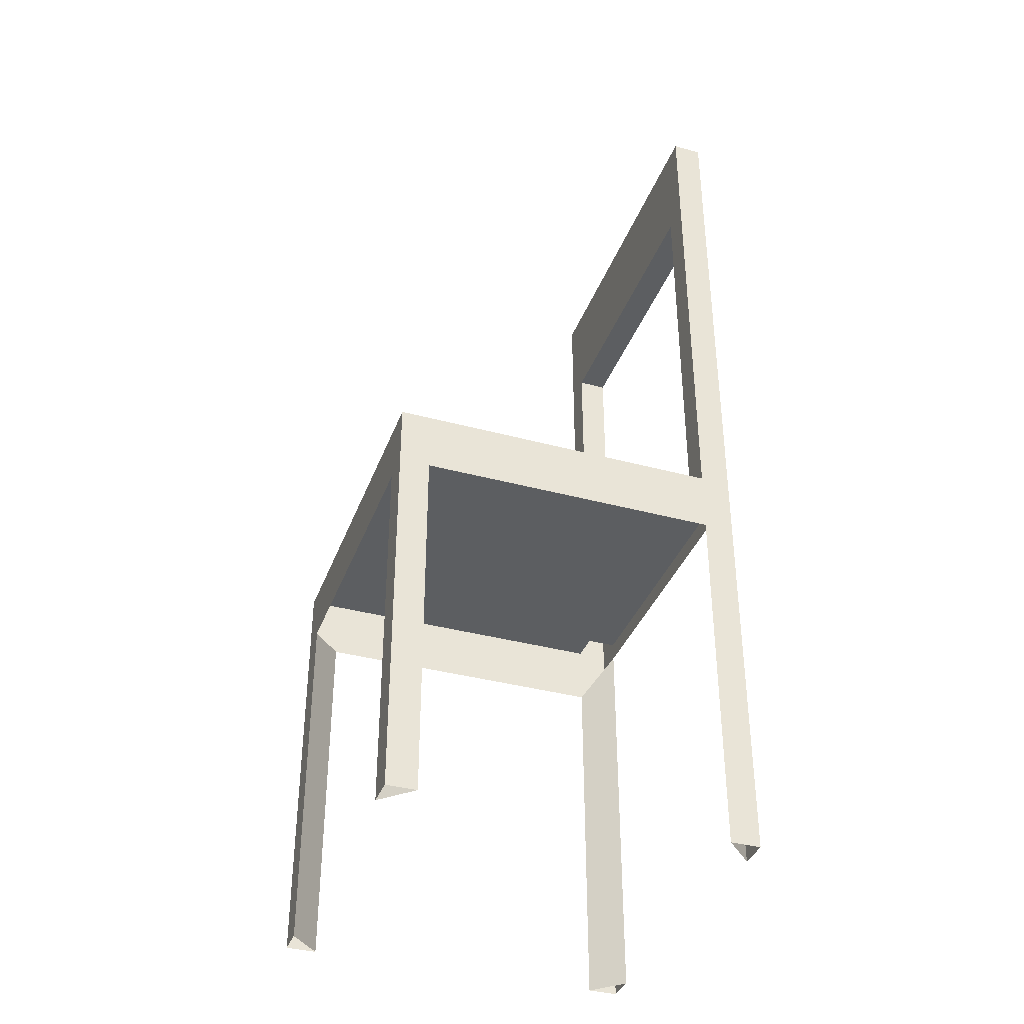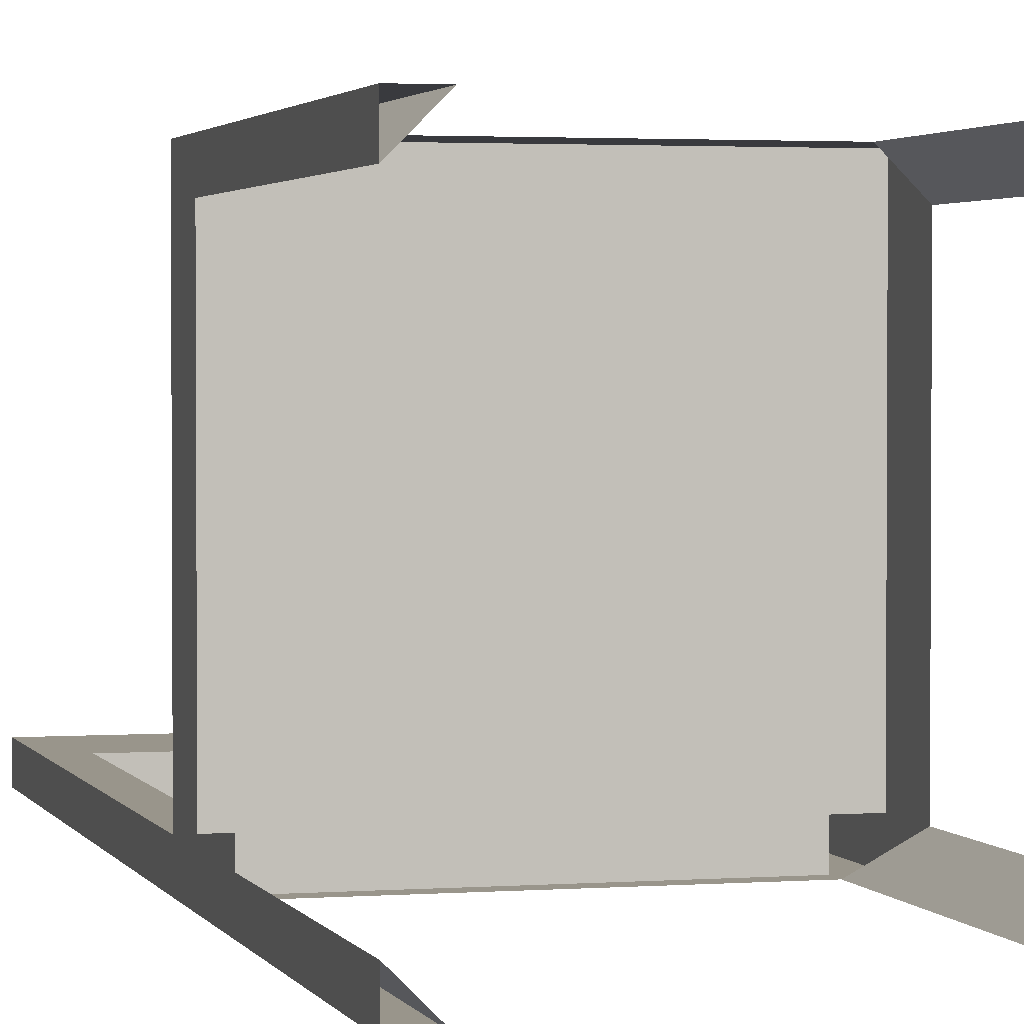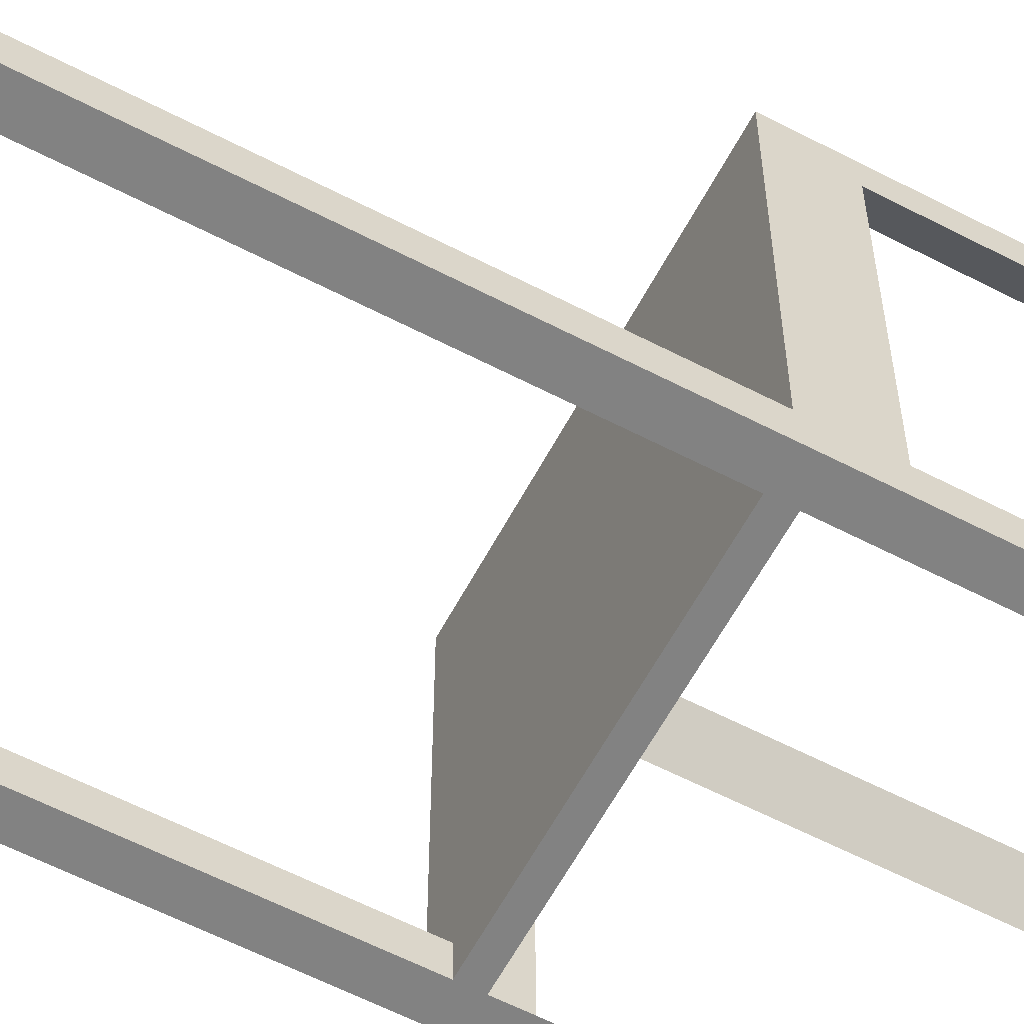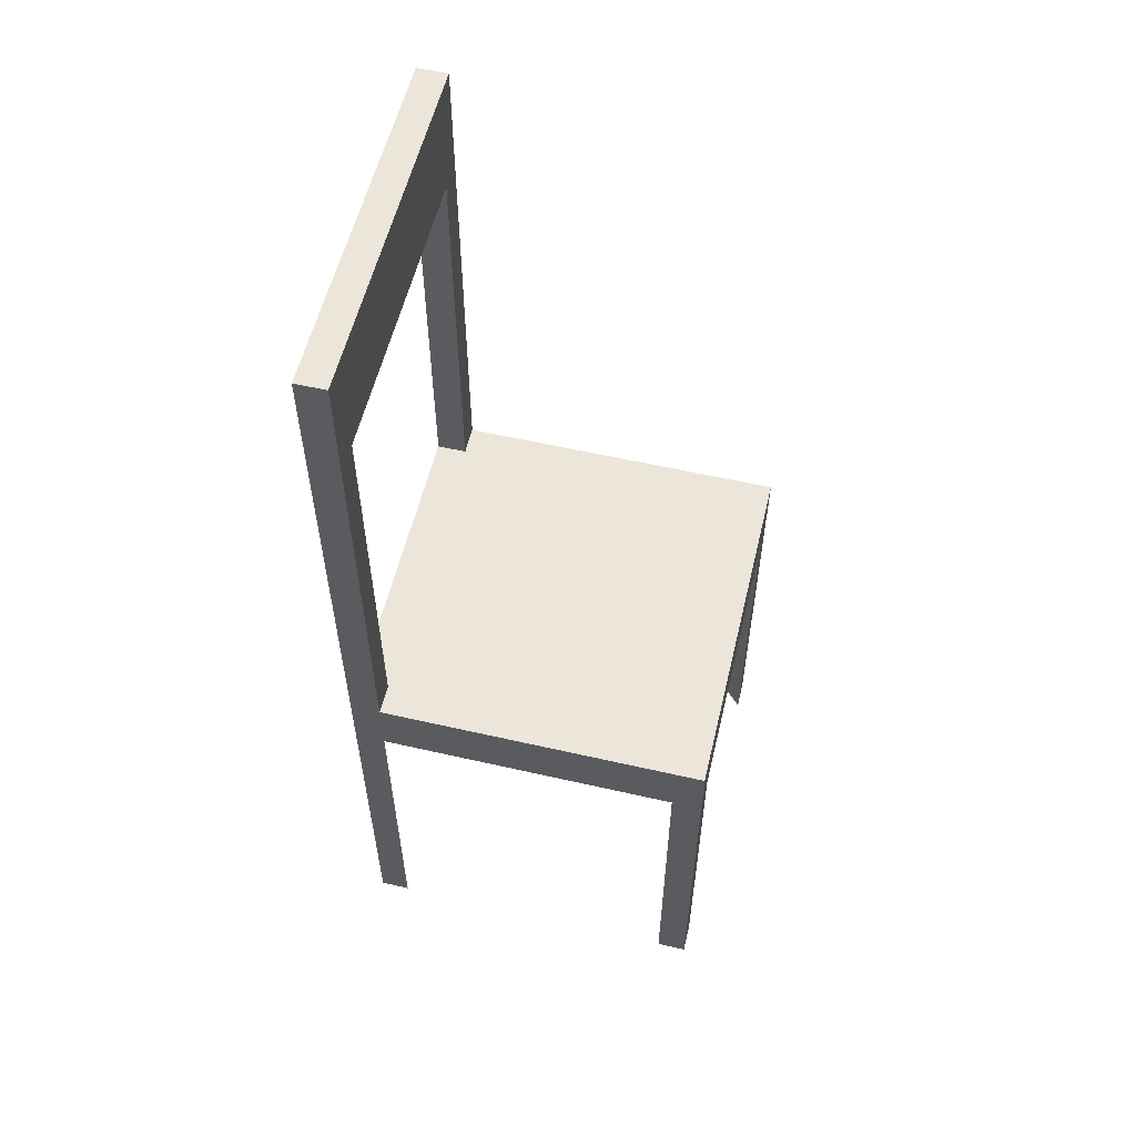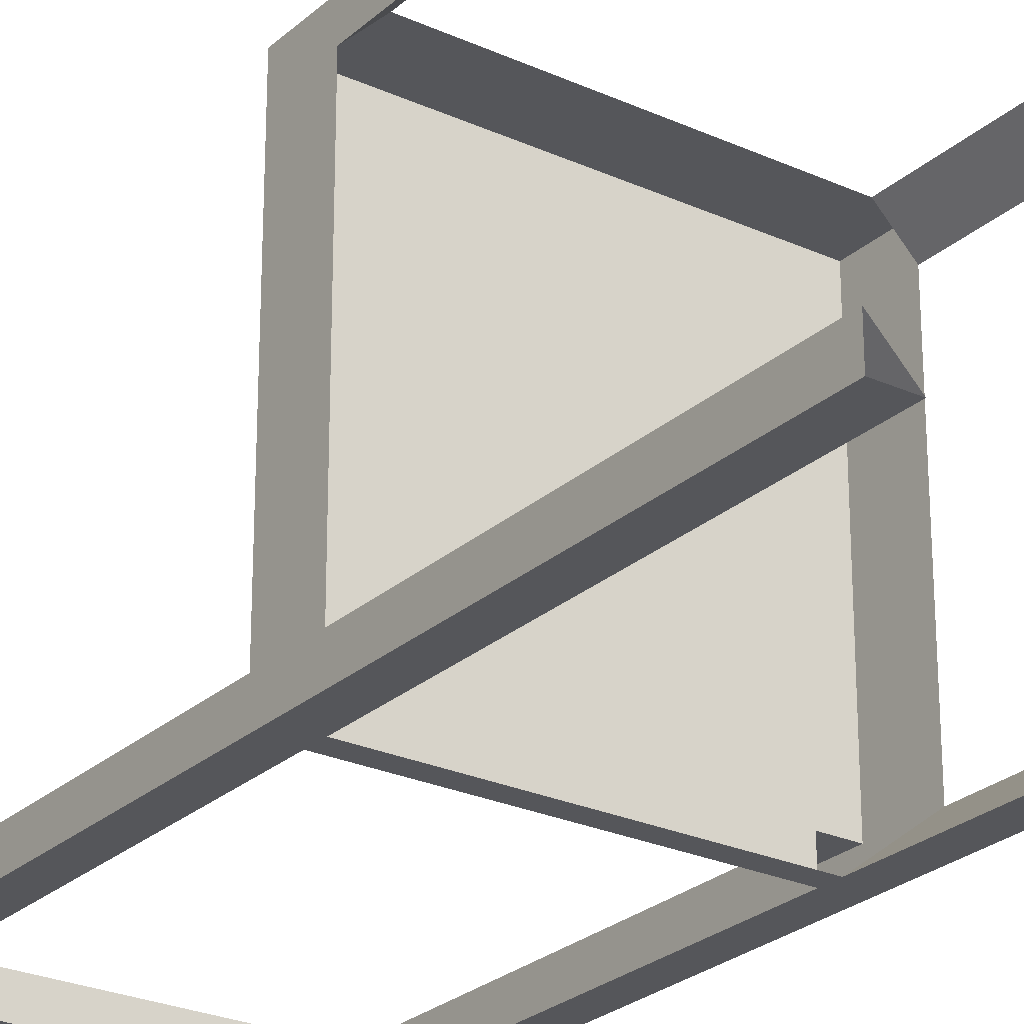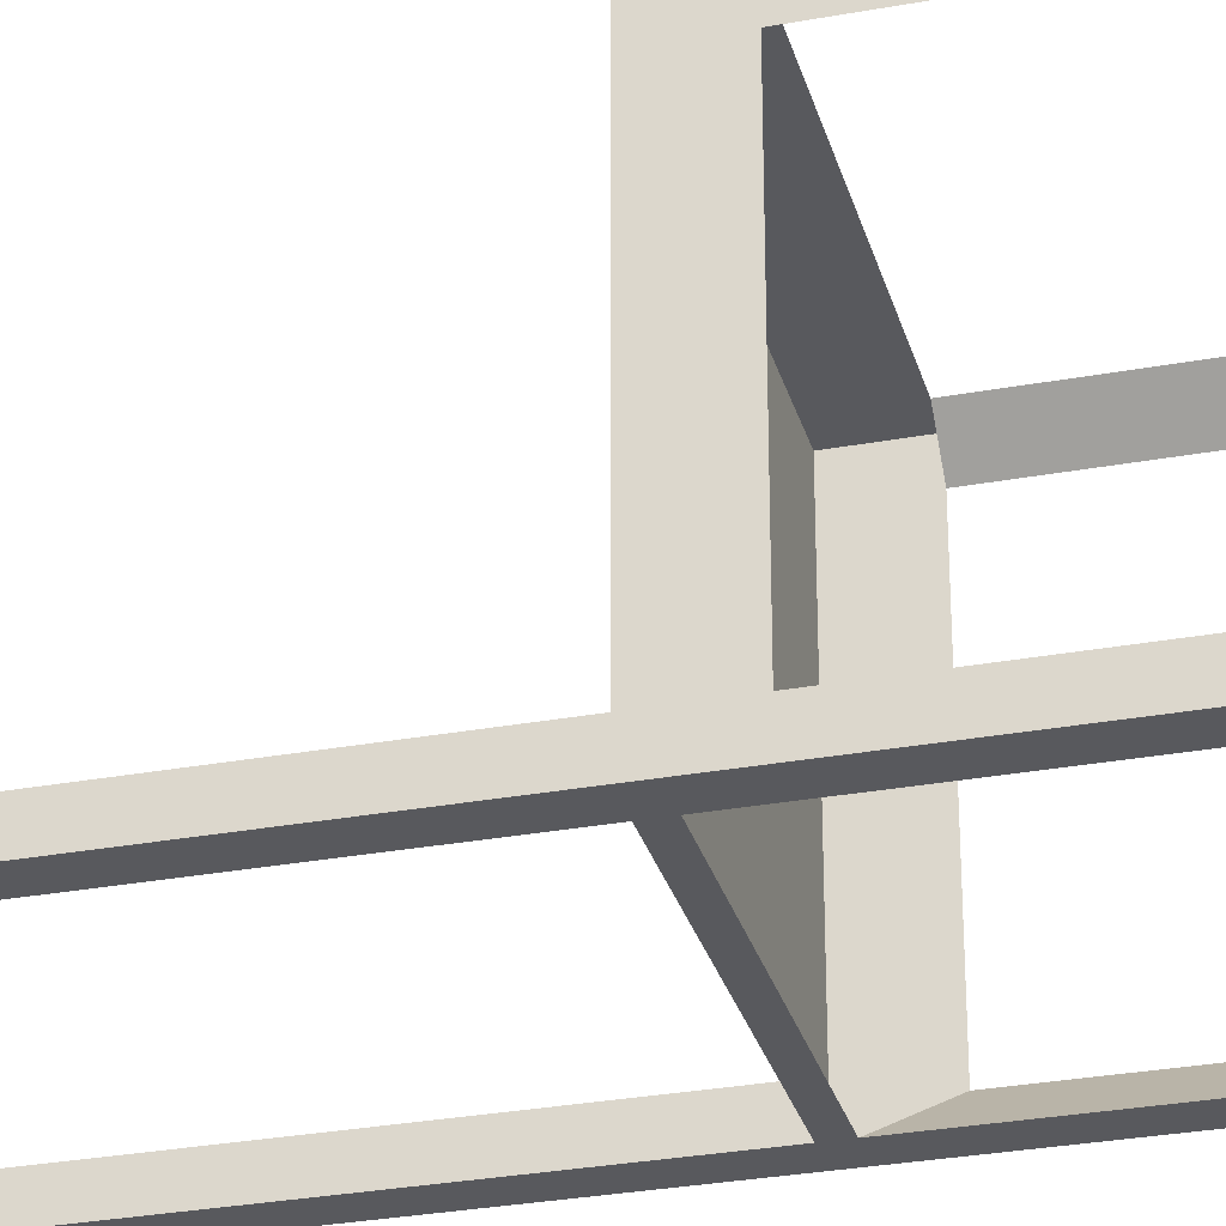
<metadata>
{"format":"obj","ext":"obj","renderer":"f3d","projection":"perspective","resolution":1024,"background":"white","views":[{"elev":-37.3,"azim":70.8,"up":"+Y"},{"elev":2.2,"azim":-15.2,"up":"+Z"},{"elev":-60.7,"azim":-117.9,"up":"+Z"},{"elev":57.1,"azim":-76.6,"up":"+Y"},{"elev":-25.8,"azim":-35.9,"up":"+Z"},{"elev":-30.1,"azim":-75.0,"up":"+Z"}]}
</metadata>
<code>
g Chair_Cube
v 0.1 0.002473 0.1
v -0.1 0.002473 0.1
v -0.1 0.002473 -0.1
v 0.1 0.002473 -0.1
v 0.1 0.2389 0.1
v -0.1 0.2389 0.1
v -0.1 0.2389 -0.1
v 0.1 0.2389 -0.1
v 0.08333 0.002473 0.1
v -0.08333 0.002473 0.1
v -0.08333 0.002473 -0.1
v 0.08333 0.002473 -0.1
v 0.08333 0.2389 0.1
v -0.08333 0.2389 0.1
v -0.08333 0.2389 -0.1
v 0.08333 0.2389 -0.1
v 0.1 0.002473 0.08333
v 0.1 0.002473 -0.08333
v -0.1 0.002473 0.08333
v -0.1 0.002473 -0.08333
v 0.1 0.2389 0.08333
v 0.1 0.2389 -0.08333
v -0.1 0.2389 0.08333
v -0.1 0.2389 -0.08333
v 0.08333 0.2389 -0.08333
v 0.08333 0.2389 0.08333
v -0.08333 0.2389 -0.08333
v -0.08333 0.2389 0.08333
v 0.1 0.2048 0.1
v -0.1 0.2048 0.1
v -0.1 0.2048 -0.1
v 0.1 0.2048 -0.1
v -0.08333 0.2284 -0.1
v 0.08333 0.2284 -0.1
v 0.08333 0.2048 0.1
v -0.08333 0.2048 0.1
v 0.1 0.2048 0.08333
v 0.1 0.2048 -0.08333
v -0.1 0.2048 0.08333
v -0.1 0.2048 -0.08333
v 0.1 0.4658 -0.08333
v 0.1 0.4658 -0.1
v -0.1 0.4658 -0.08333
v -0.1 0.4658 -0.1
v 0.08333 0.4658 -0.1
v -0.08333 0.4658 -0.1
v 0.08333 0.4658 -0.08333
v -0.08333 0.4658 -0.08333
v 0.1 0.5279 -0.08333
v 0.1 0.5279 -0.1
v -0.1 0.5279 -0.08333
v -0.1 0.5279 -0.1
v 0.08333 0.5279 -0.1
v -0.08333 0.5279 -0.1
v 0.08333 0.5279 -0.08333
v -0.08333 0.5279 -0.08333
f 11 33 40 20
f 16 25 47 45
f 36 14 6 30
f 40 24 7 31
f 34 16 8 32
f 38 18 4 32
f 31 7 15 33
f 33 15 16 34
f 29 5 13 35
f 35 13 14 36
f 27 15 46 48
f 25 16 15 27
f 34 12 18 38
f 13 26 28 14
f 26 25 27 28
f 5 21 26 13
f 21 22 25 26
f 29 1 17 37
f 30 6 23 39
f 39 23 24 40
f 14 28 23 6
f 28 27 24 23
f 10 19 39 36
f 35 37 17 9
f 2 30 39 19
f 21 37 38 22
f 5 29 37 21
f 1 29 35 9
f 3 31 33 11
f 22 38 32 8
f 12 34 32 4
f 20 40 31 3
f 10 36 30 2
f 46 44 52 54
f 8 16 45 42
f 22 8 42 41
f 24 27 48 43
f 15 7 44 46
f 25 22 41 47
f 7 24 43 44
f 56 54 52 51
f 49 50 53 55
f 44 43 51 52
f 47 41 49 55
f 42 45 53 50
f 41 42 50 49
f 43 48 56 51
f 55 53 54 56
f 47 48 46 45
f 48 47 55 56
f 46 54 53 45

</code>
